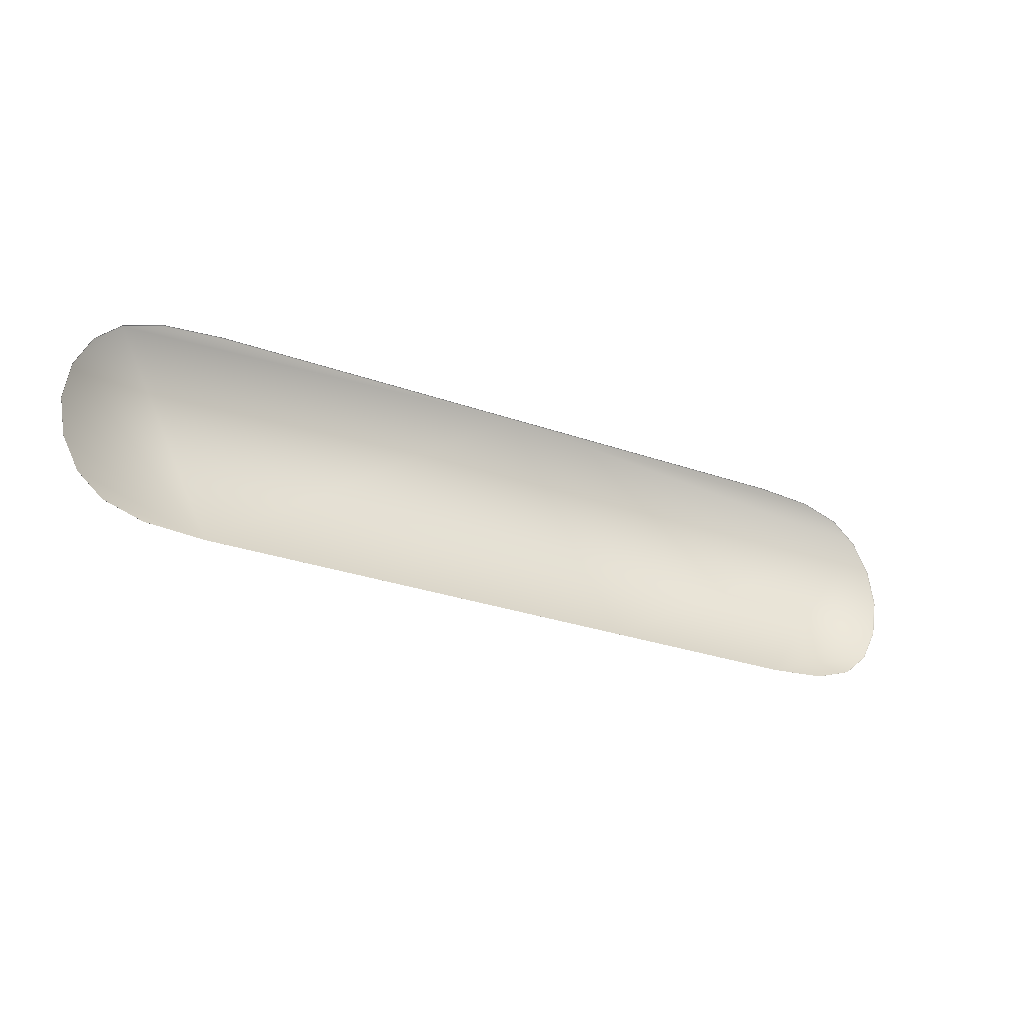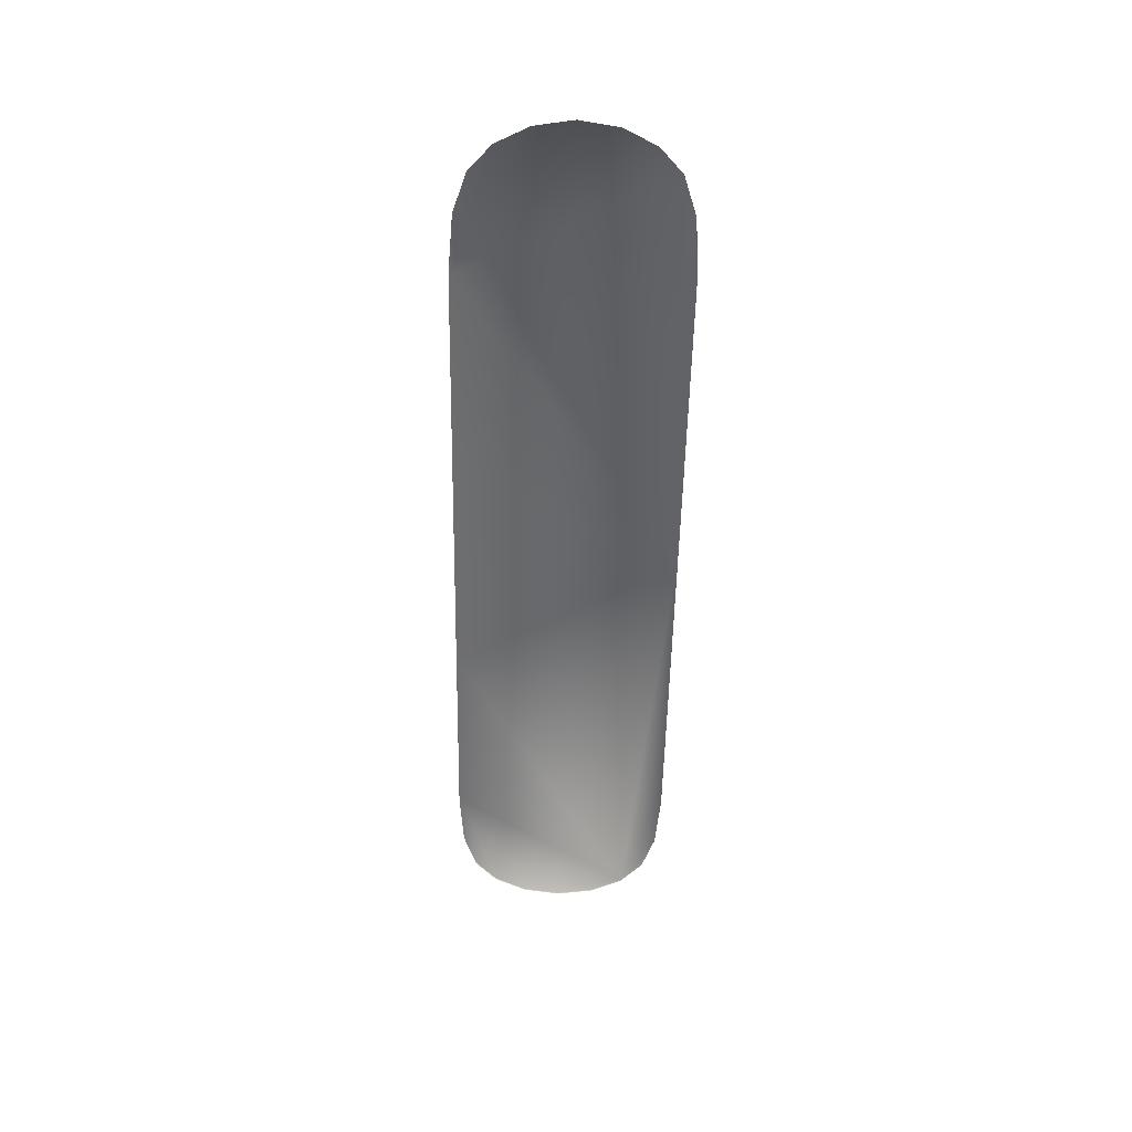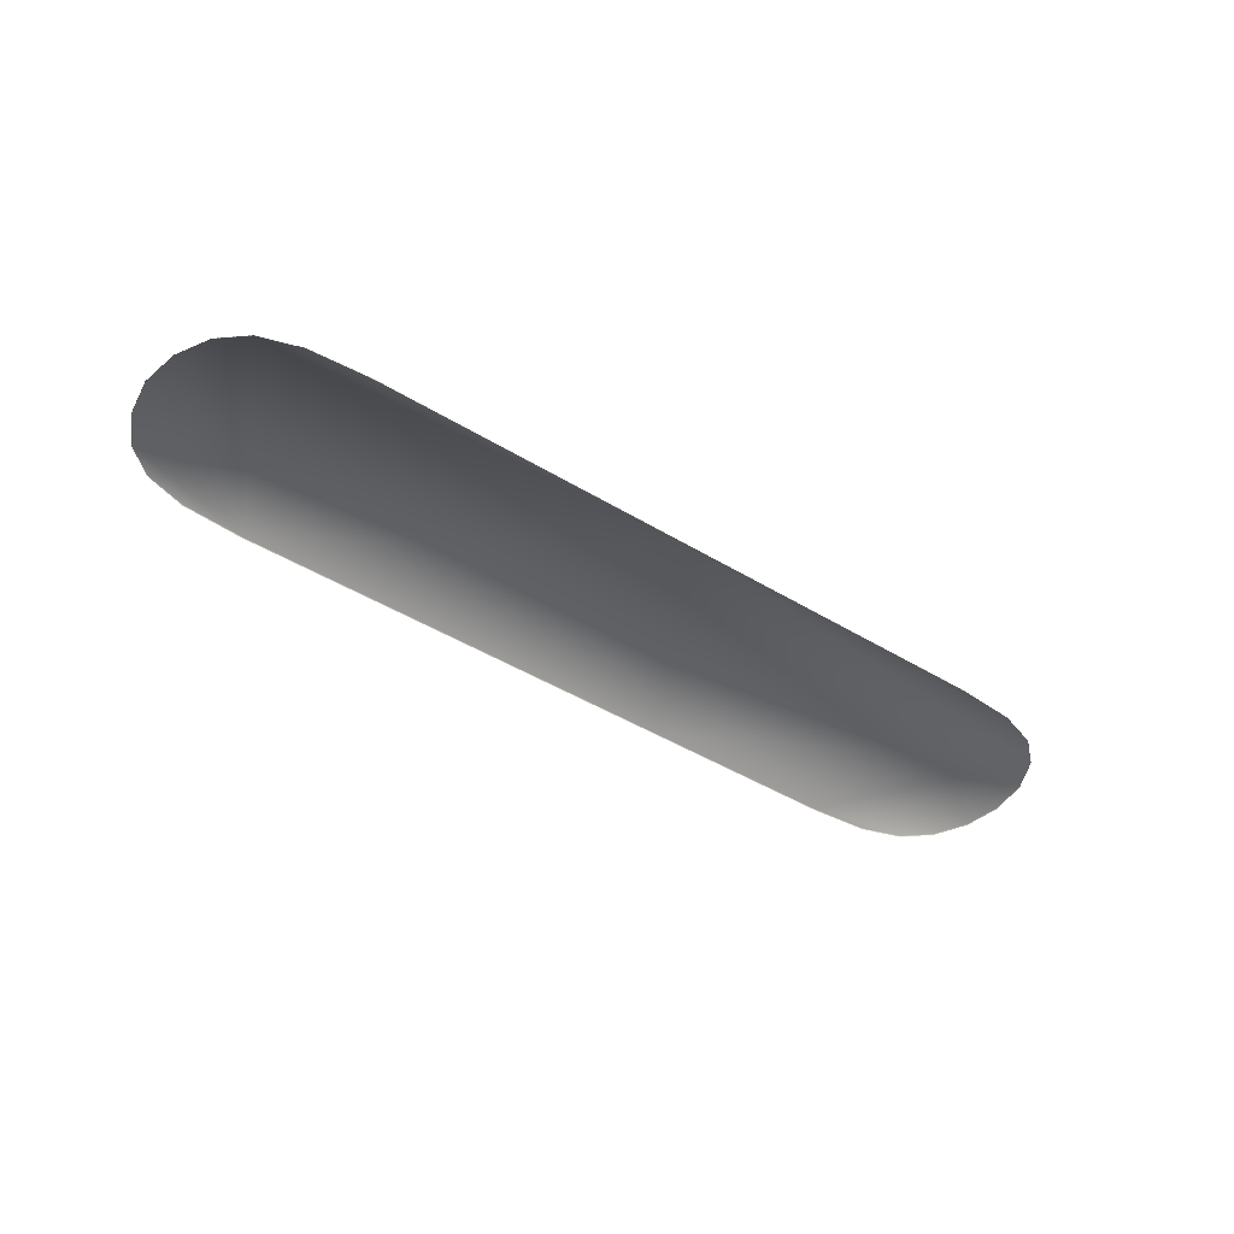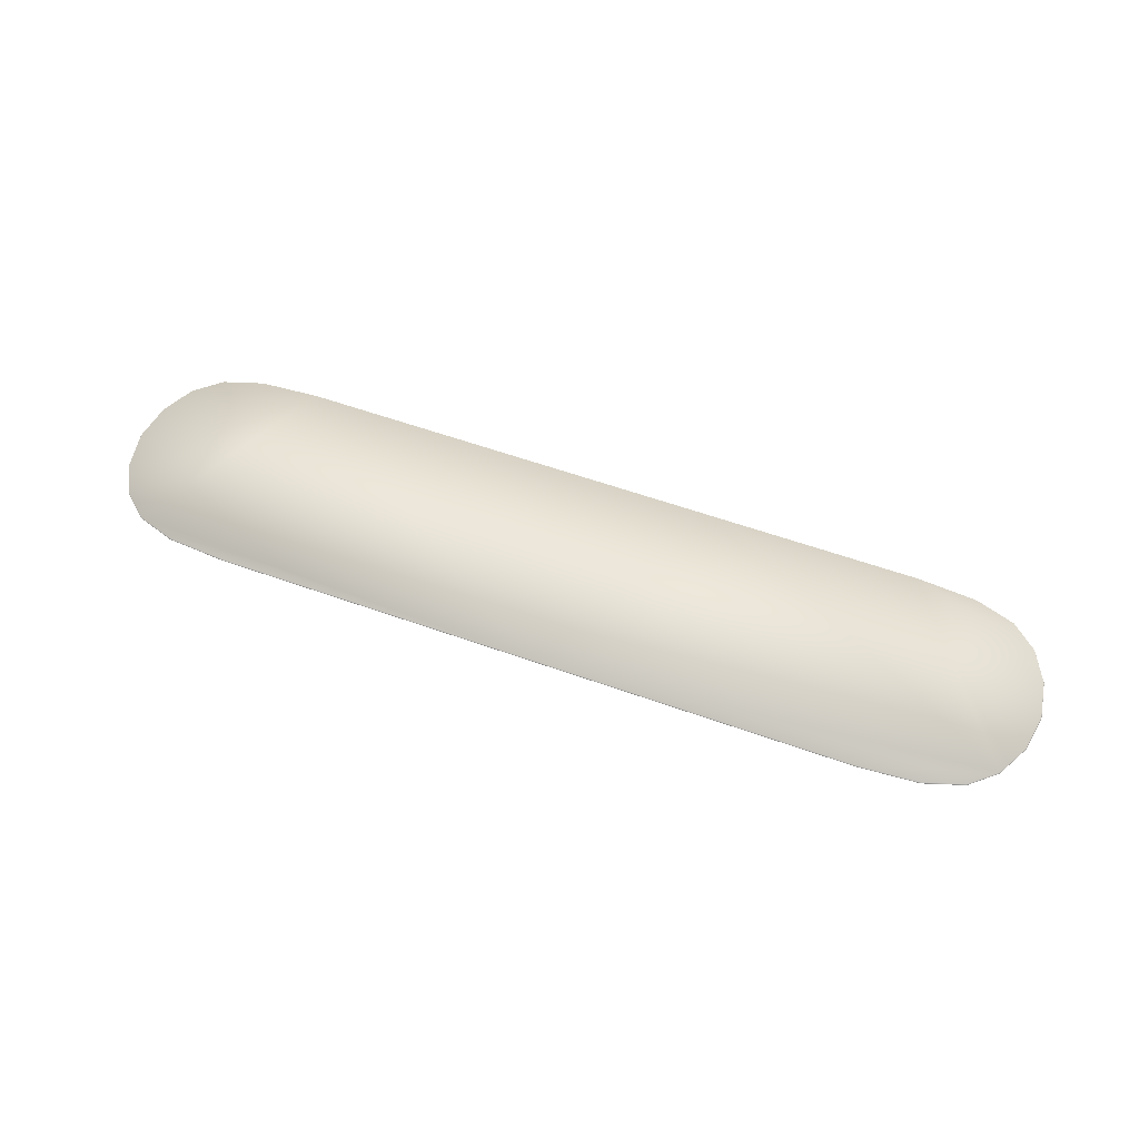
<metadata>
{"format":"obj","ext":"obj","renderer":"f3d","projection":"perspective","resolution":1024,"background":"white","views":[{"elev":-27.2,"azim":-29.1,"up":"+Z"},{"elev":-52.4,"azim":-91.1,"up":"+Y"},{"elev":-43.9,"azim":-35.8,"up":"+Y"},{"elev":56.7,"azim":20.6,"up":"+Y"}]}
</metadata>
<code>
v 0.02804 -0.361 0.0864
v 0.02347 -0.361 0.08673
v 0.02347 -0.3609 0.08669
v 0.01823 -0.361 0.08673
v 0.01318 -0.361 0.08673
v -0.001302 -0.3609 0.08669
v 0.008258 -0.361 0.08673
v 0.00345 -0.361 0.08673
v -0.001302 -0.361 0.08673
v -0.006055 -0.361 0.08673
v -0.01086 -0.361 0.08673
v -0.01086 -0.3609 0.08669
v -0.01578 -0.361 0.08673
v -0.02084 -0.361 0.08673
v -0.02608 -0.361 0.08673
v -0.02607 -0.3609 0.08669
v -0.03064 -0.361 0.0864
v -0.03063 -0.3609 0.08636
v -0.03369 -0.361 0.08541
v -0.03367 -0.3609 0.08538
v -0.03564 -0.361 0.08369
v -0.03561 -0.3609 0.08367
v -0.03693 -0.361 0.08119
v -0.03689 -0.3609 0.08118
v -0.0374 -0.361 0.0783
v -0.03736 -0.3609 0.0783
v -0.03693 -0.361 0.0754
v -0.03689 -0.3609 0.07542
v -0.03564 -0.361 0.0729
v -0.03561 -0.3609 0.07293
v -0.03369 -0.361 0.07118
v -0.03367 -0.3609 0.07122
v -0.03064 -0.361 0.07019
v -0.03063 -0.3609 0.07023
v -0.02608 -0.361 0.06986
v -0.02607 -0.3609 0.0699
v -0.02084 -0.361 0.06986
v -0.01578 -0.361 0.06986
v -0.01086 -0.3609 0.0699
v -0.01086 -0.361 0.06986
v -0.006055 -0.361 0.06986
v -0.001302 -0.361 0.06986
v -0.001302 -0.3609 0.0699
v 0.00345 -0.361 0.06986
v 0.008258 -0.361 0.06986
v 0.008258 -0.3609 0.0699
v 0.01318 -0.361 0.06986
v 0.01823 -0.361 0.06986
v 0.02347 -0.3609 0.0699
v 0.02347 -0.361 0.06986
v 0.02804 -0.361 0.07019
v 0.02802 -0.3609 0.07023
v 0.03109 -0.361 0.07118
v 0.03106 -0.3609 0.07122
v 0.03304 -0.361 0.0729
v 0.03301 -0.3609 0.07293
v 0.03432 -0.361 0.0754
v 0.03429 -0.3609 0.07542
v 0.03479 -0.361 0.0783
v 0.03476 -0.3609 0.0783
v 0.03432 -0.361 0.08119
v 0.03429 -0.3609 0.08118
v 0.03304 -0.361 0.08369
v 0.03301 -0.3609 0.08367
v 0.03109 -0.361 0.08541
v 0.03106 -0.3609 0.08538
v 0.02802 -0.3609 0.08636
f 1 2 3
f 2 4 3
f 4 5 6
f 5 7 6
f 7 8 6
f 8 9 6
f 9 10 6
f 10 11 12
f 11 13 12
f 13 14 12
f 14 15 16
f 15 17 18
f 17 19 20
f 19 21 22
f 21 23 24
f 23 25 26
f 25 27 28
f 27 29 30
f 29 31 32
f 31 33 34
f 33 35 36
f 35 37 36
f 37 38 39
f 38 40 39
f 40 41 39
f 41 42 43
f 42 44 43
f 44 45 46
f 45 47 46
f 47 48 49
f 48 50 49
f 50 51 52
f 51 53 54
f 53 55 56
f 55 57 58
f 57 59 60
f 59 61 62
f 61 63 64
f 63 65 66
f 65 1 67
f 12 6 10
f 49 46 47
f 26 24 23
f 36 6 20
f 60 58 57
f 46 49 64
f 46 6 43
f 46 43 44
f 39 43 6
f 43 39 41
f 64 6 46
f 6 3 4
f 39 36 37
f 36 39 6
f 16 12 14
f 20 6 12
f 67 66 65
f 6 64 3
f 36 24 26
f 34 32 31
f 64 49 58
f 56 54 53
f 22 20 19
f 24 36 20
f 30 28 27
f 36 28 30
f 58 60 64
f 64 62 61
f 54 56 49
f 54 52 51
f 20 18 17
f 12 16 20
f 66 67 64
f 66 64 63
f 32 30 29
f 30 32 36
f 62 60 59
f 62 64 60
f 28 26 25
f 26 28 36
f 24 22 21
f 20 22 24
f 58 56 55
f 56 58 49
f 52 49 50
f 52 54 49
f 36 34 33
f 32 34 36
f 3 67 1
f 67 3 64
f 16 18 20
f 18 16 15

</code>
